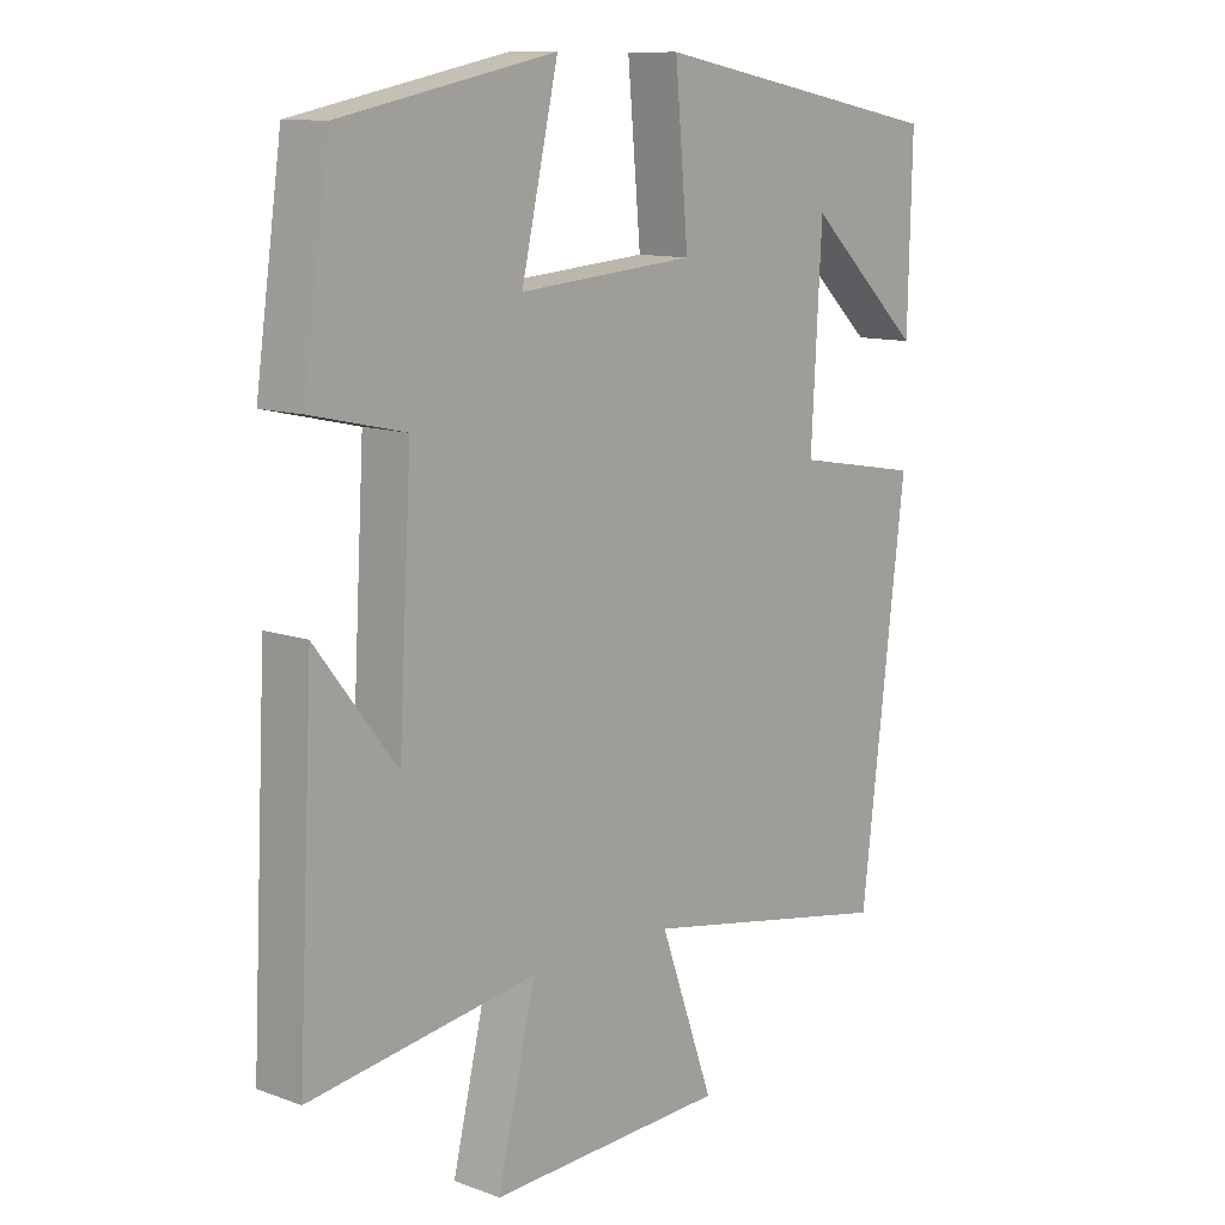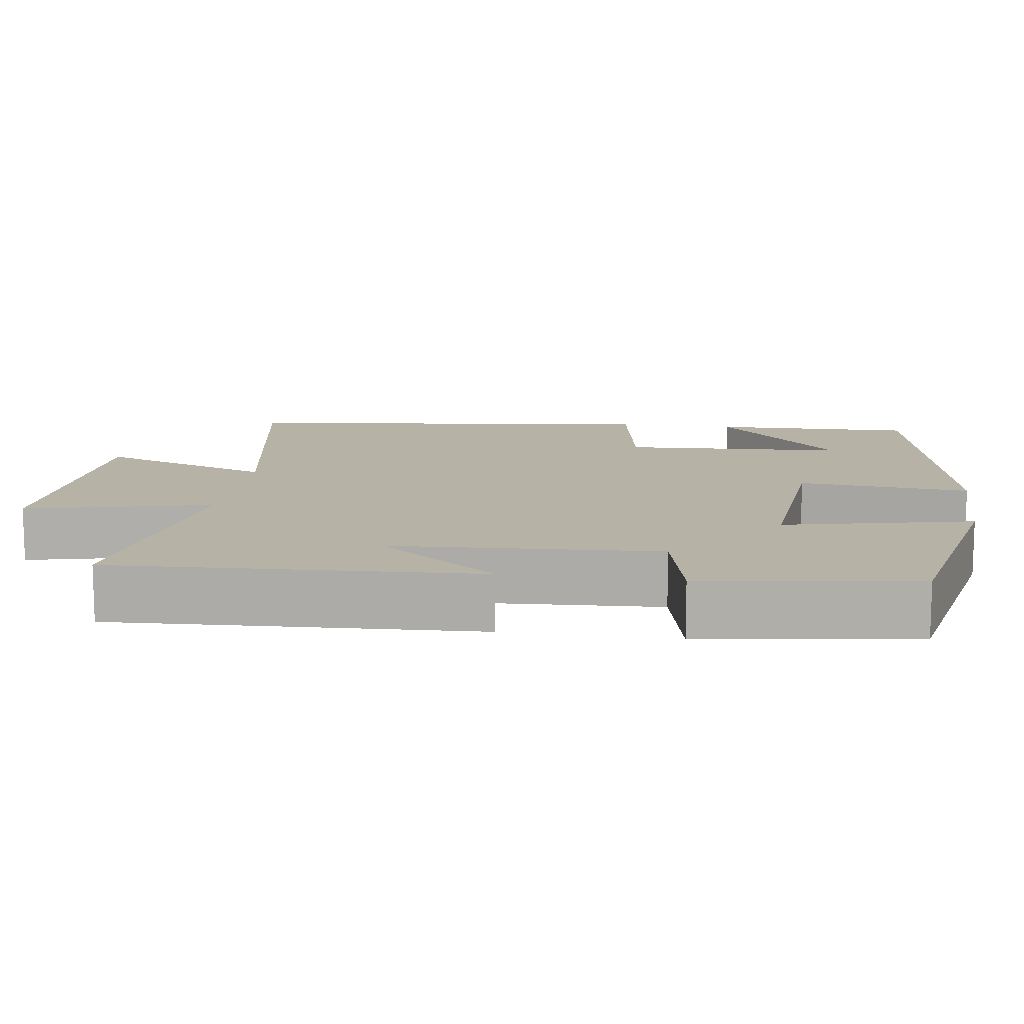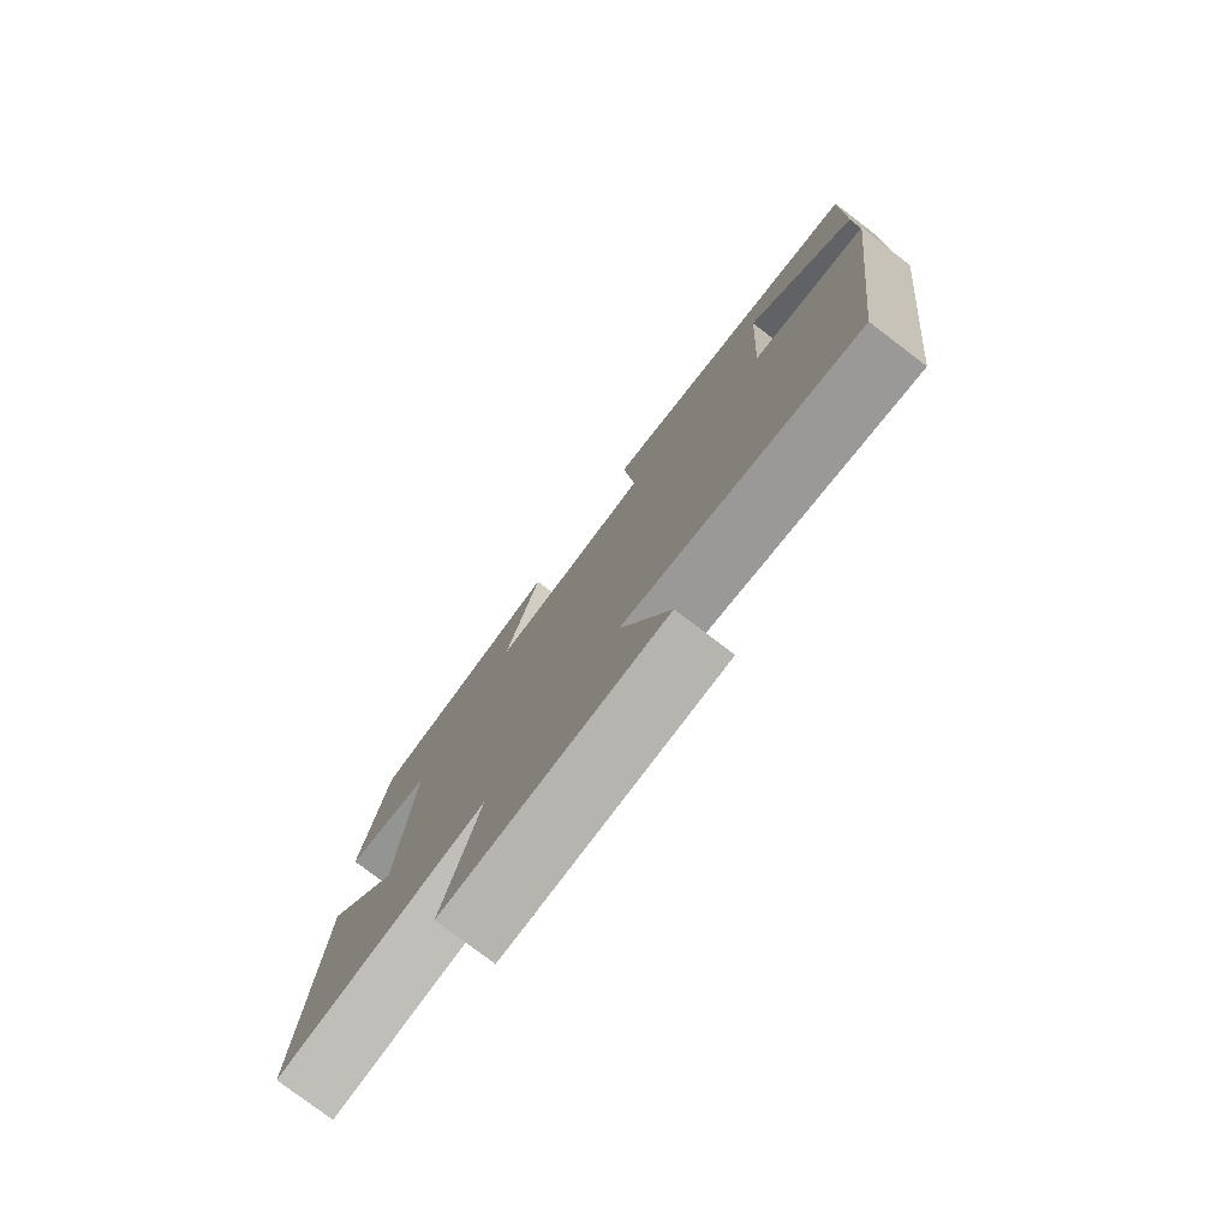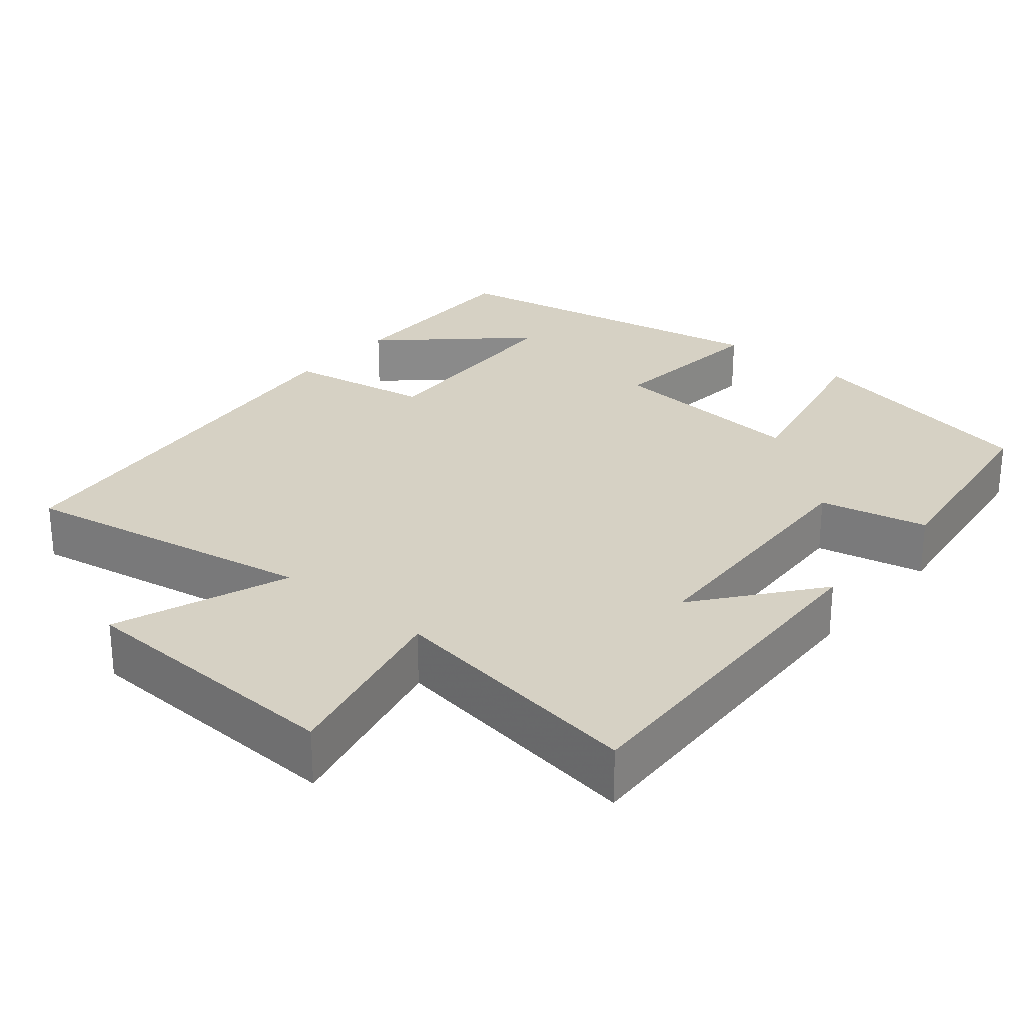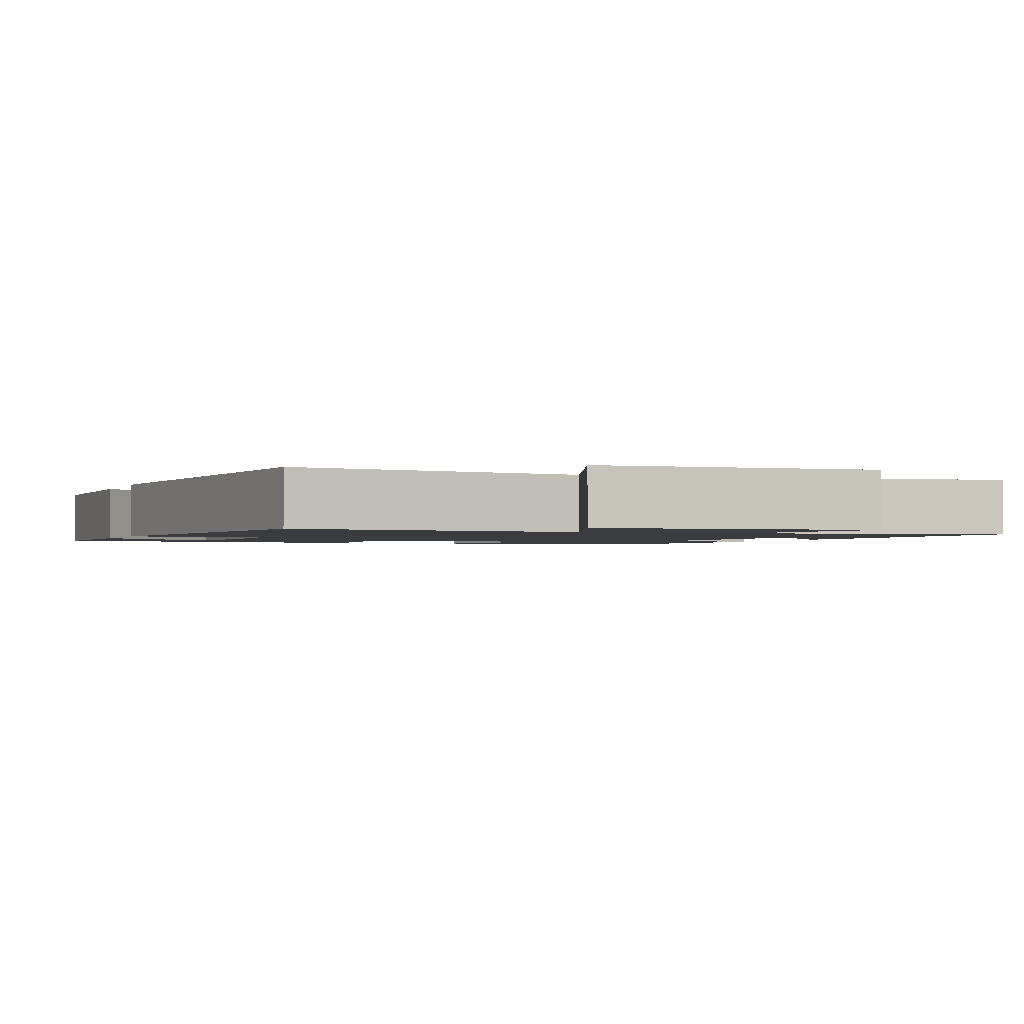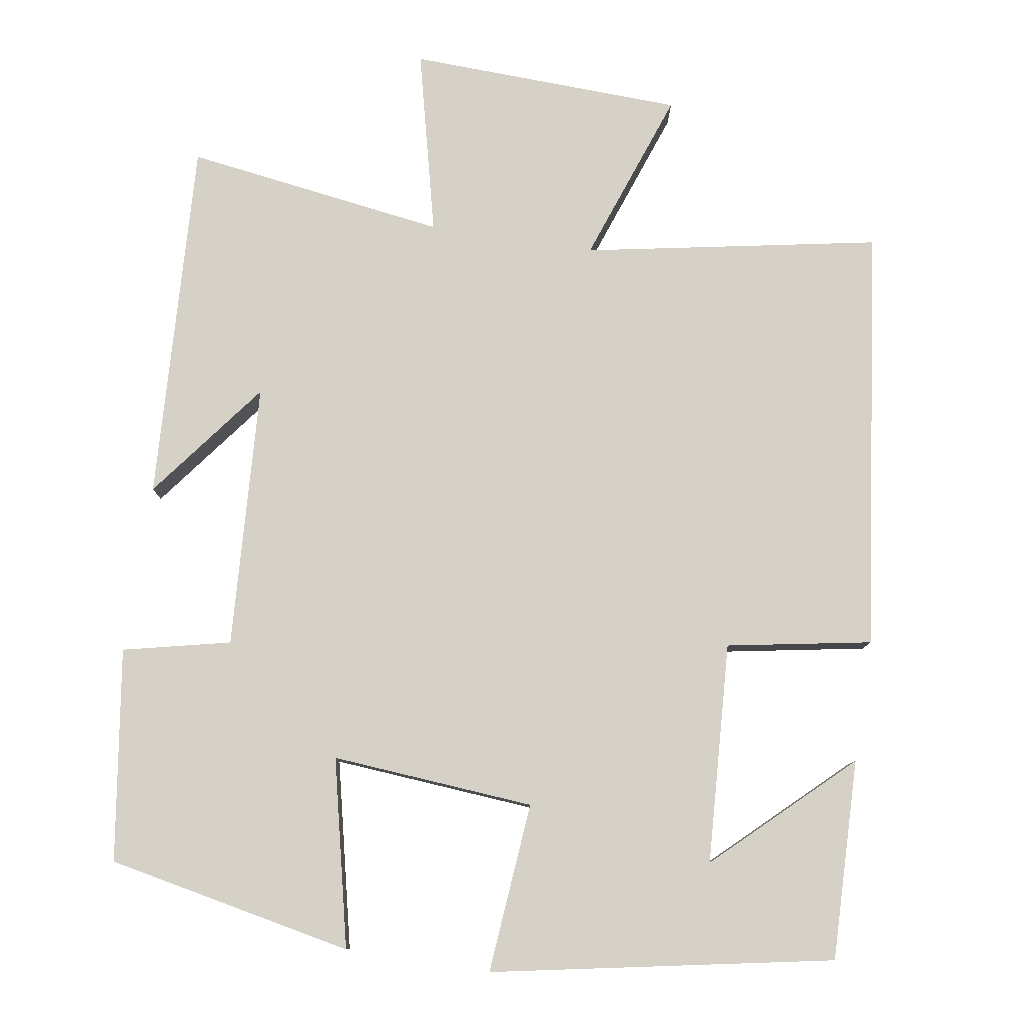
<metadata>
{"format":"obj","ext":"obj","renderer":"f3d","projection":"perspective","resolution":1024,"background":"white","views":[{"elev":11.3,"azim":-48.4,"up":"+Z"},{"elev":12.5,"azim":-81.8,"up":"+Y"},{"elev":-78.6,"azim":52.8,"up":"+Z"},{"elev":26.8,"azim":-139.7,"up":"+Y"},{"elev":-1.6,"azim":159.8,"up":"+Y"},{"elev":79.6,"azim":8.8,"up":"+Y"}]}
</metadata>
<code>
v -0.46 0.07 0.434
v -0.135 0.07 0.5
v -0.191 0.07 0.253
v 0.077 0.07 0.275
v 0.057 0.07 0.5
v 0.506 0.07 0.415
v 0.5 0.07 0.15
v 0.325 0.07 0.314
v 0.309 0.07 0.022
v 0.5 0.07 -0.012
v 0.432 0.07 -0.572
v 0.043 0.07 -0.5
v 0.125 0.07 -0.729
v -0.237 0.07 -0.743
v -0.179 0.07 -0.5
v -0.524 0.07 -0.551
v -0.5 0.07 -0.071
v -0.378 0.07 -0.229
v -0.358 0.07 0.121
v -0.5 0.07 0.153
v -0.46 0 0.434
v -0.135 0 0.5
v -0.191 0 0.253
v 0.077 0 0.275
v 0.057 0 0.5
v 0.506 0 0.415
v 0.5 0 0.15
v 0.325 0 0.314
v 0.309 0 0.022
v 0.5 0 -0.012
v 0.432 0 -0.572
v 0.043 0 -0.5
v 0.125 0 -0.729
v -0.237 0 -0.743
v -0.179 0 -0.5
v -0.524 0 -0.551
v -0.5 0 -0.071
v -0.378 0 -0.229
v -0.358 0 0.121
v -0.5 0 0.153
f 19 20 1 2
f 18 19 2 3
f 15 16 17 18
f 15 18 3 4
f 12 13 14 15
f 12 15 4
f 9 10 11 12
f 8 9 12 4
f 6 7 8
f 4 5 6 8
f 22 21 40 39
f 23 22 39 38
f 38 37 36 35
f 24 23 38 35
f 35 34 33 32
f 24 35 32
f 32 31 30 29
f 24 32 29 28
f 28 27 26
f 28 26 25 24
f 1 21 22 2
f 2 22 23 3
f 3 23 24 4
f 4 24 25 5
f 5 25 26 6
f 6 26 27 7
f 7 27 28 8
f 8 28 29 9
f 9 29 30 10
f 10 30 31 11
f 11 31 32 12
f 12 32 33 13
f 13 33 34 14
f 14 34 35 15
f 15 35 36 16
f 16 36 37 17
f 17 37 38 18
f 18 38 39 19
f 19 39 40 20
f 20 40 21 1

</code>
